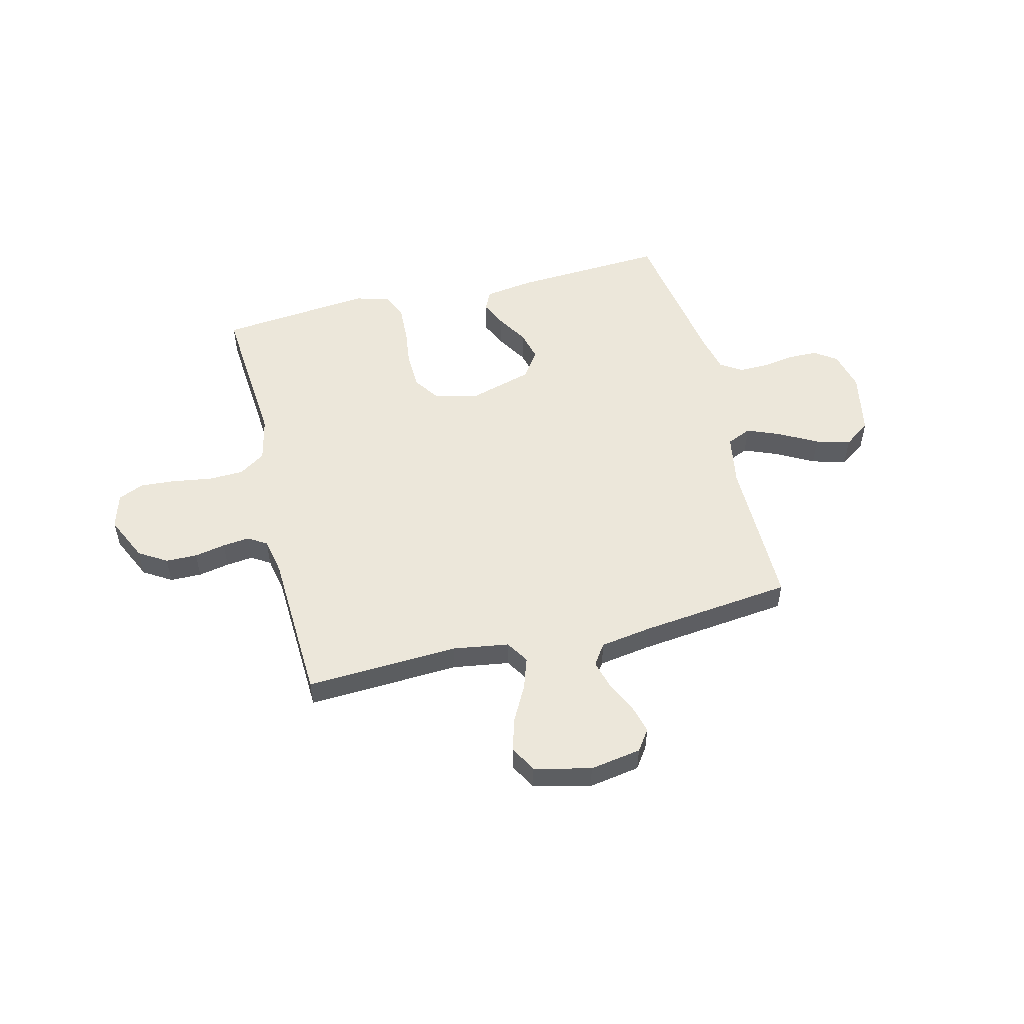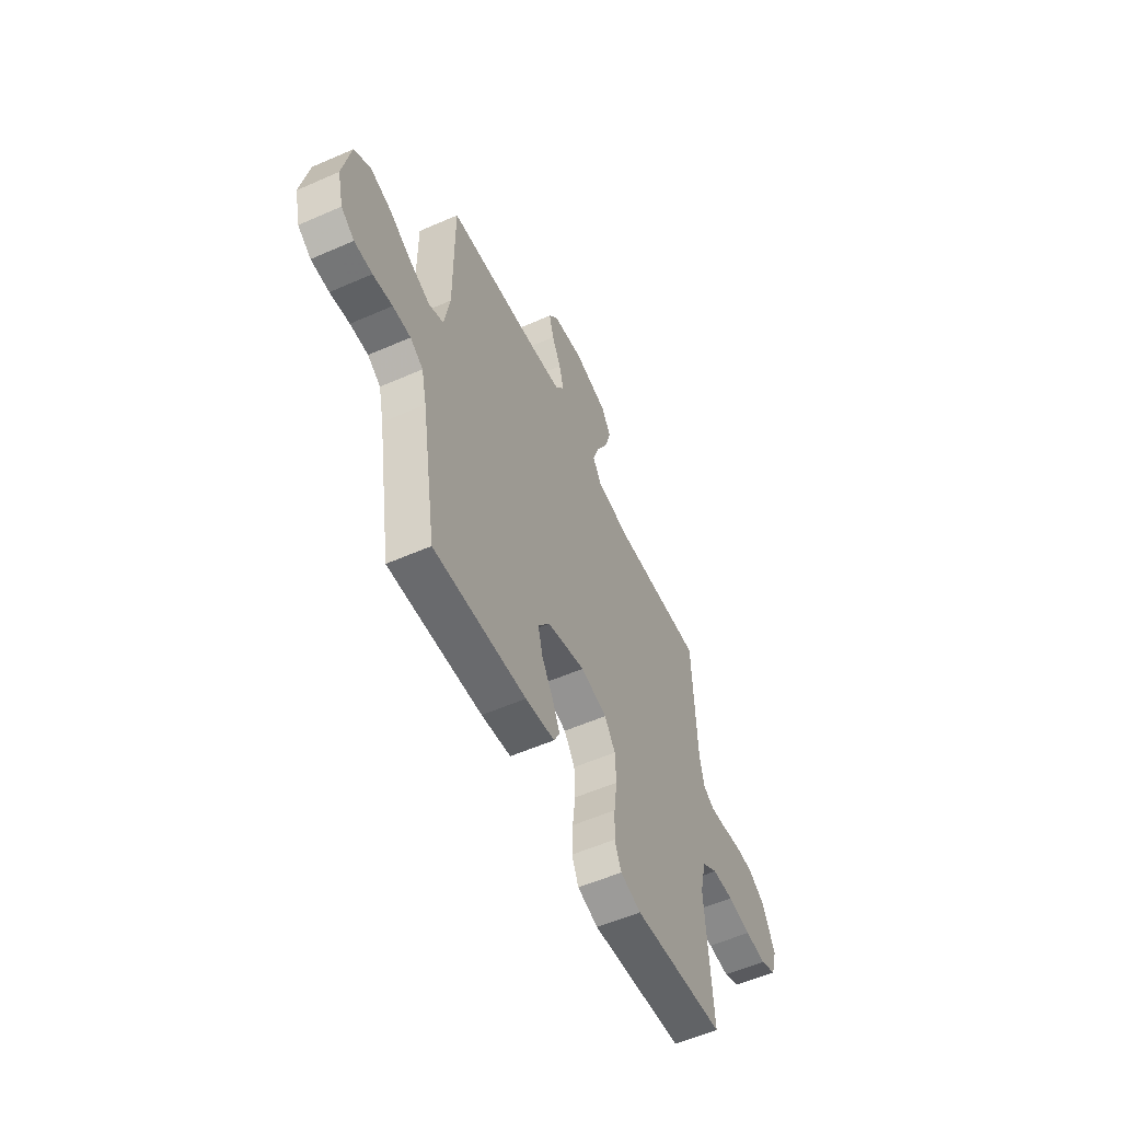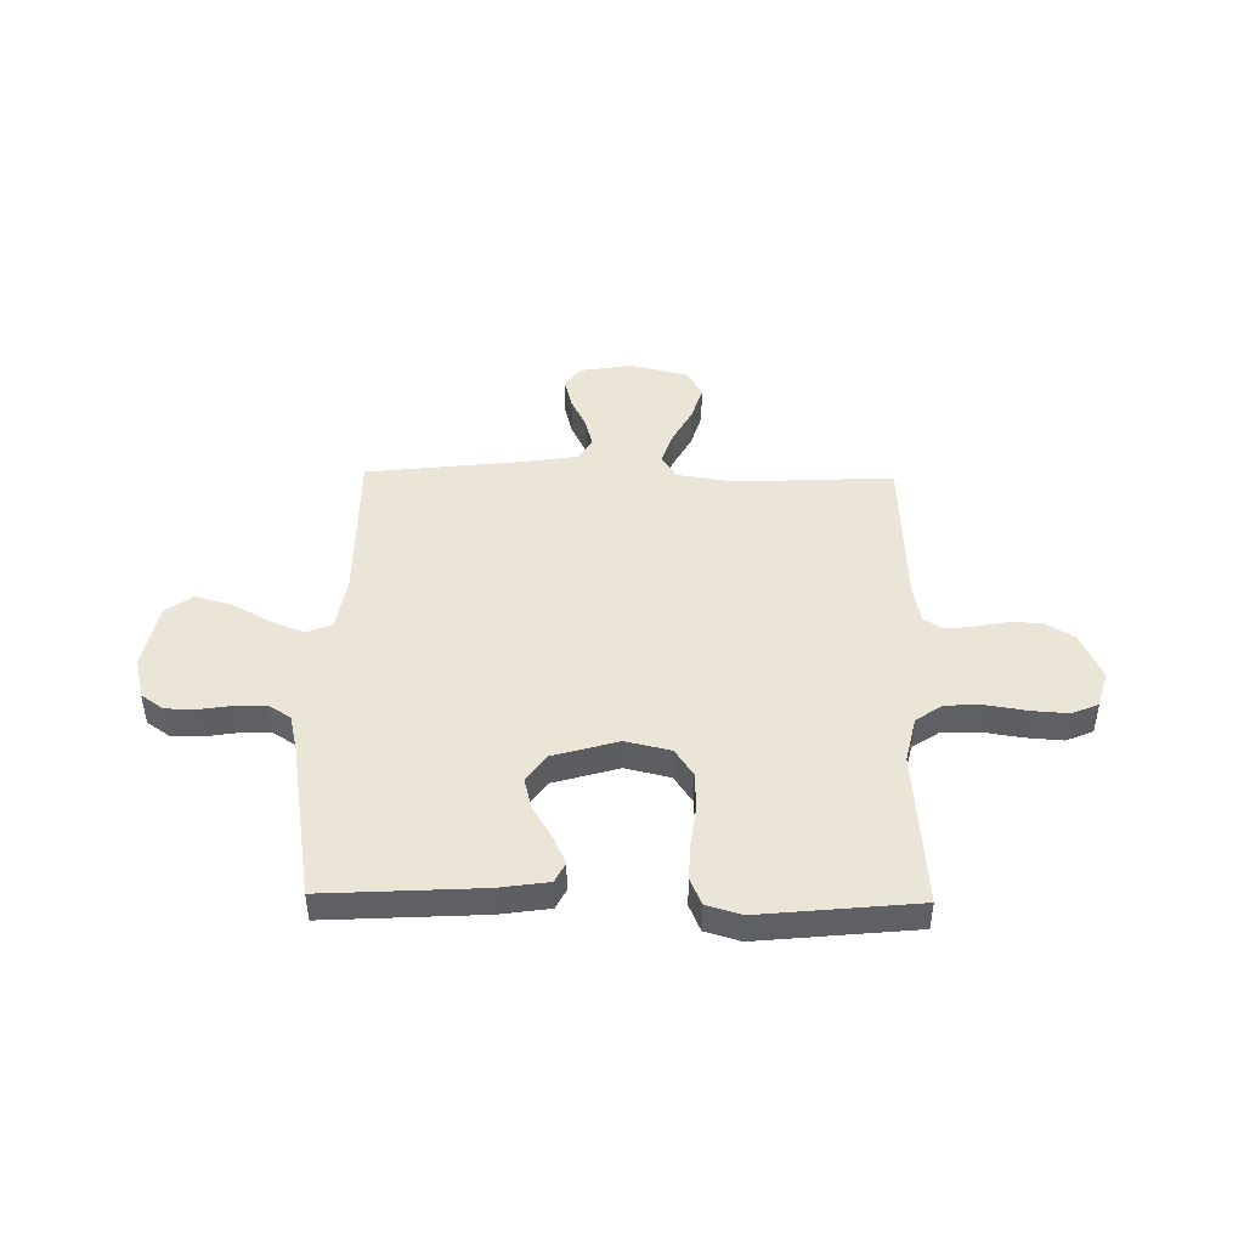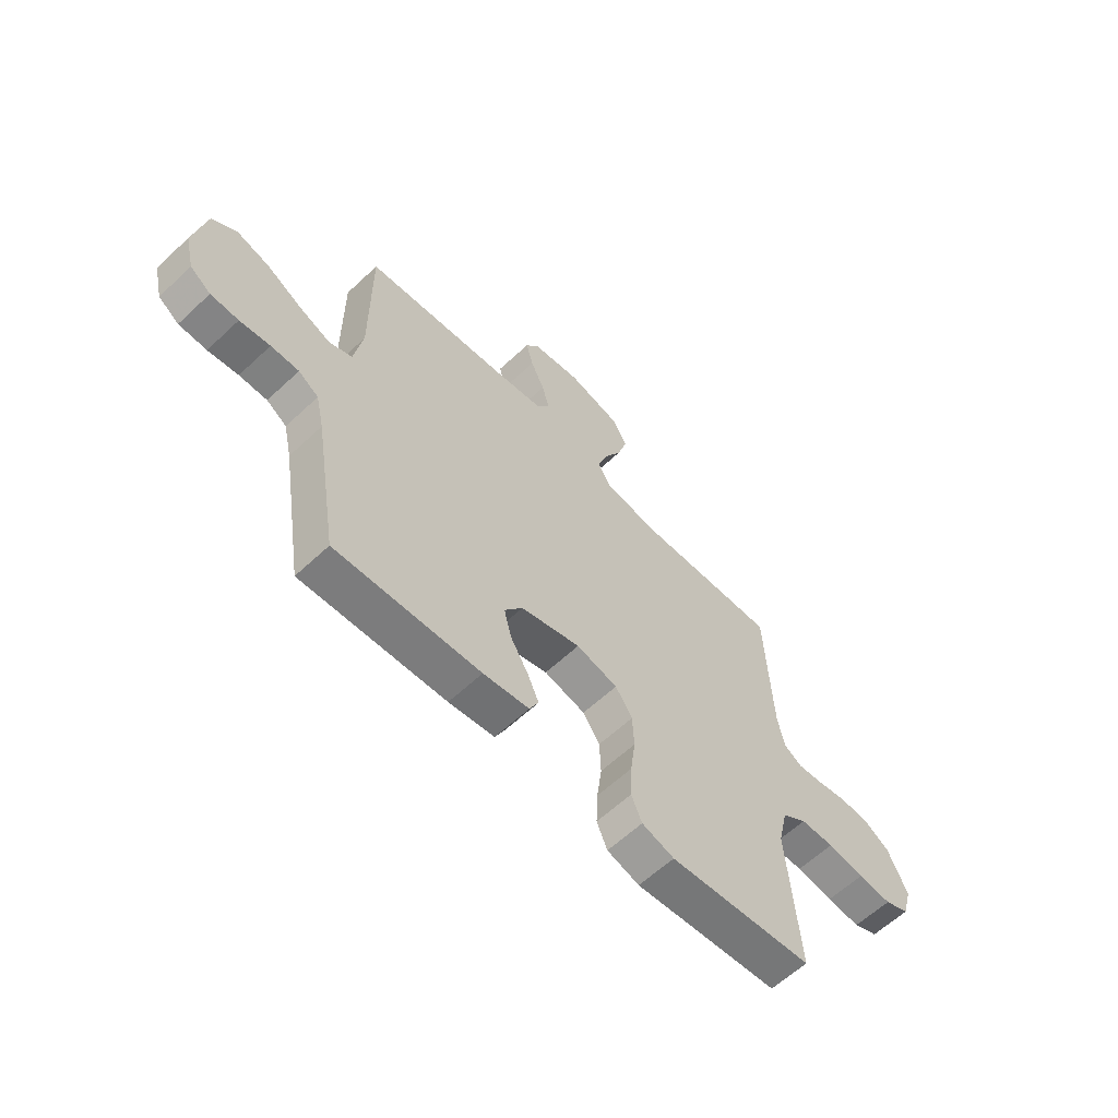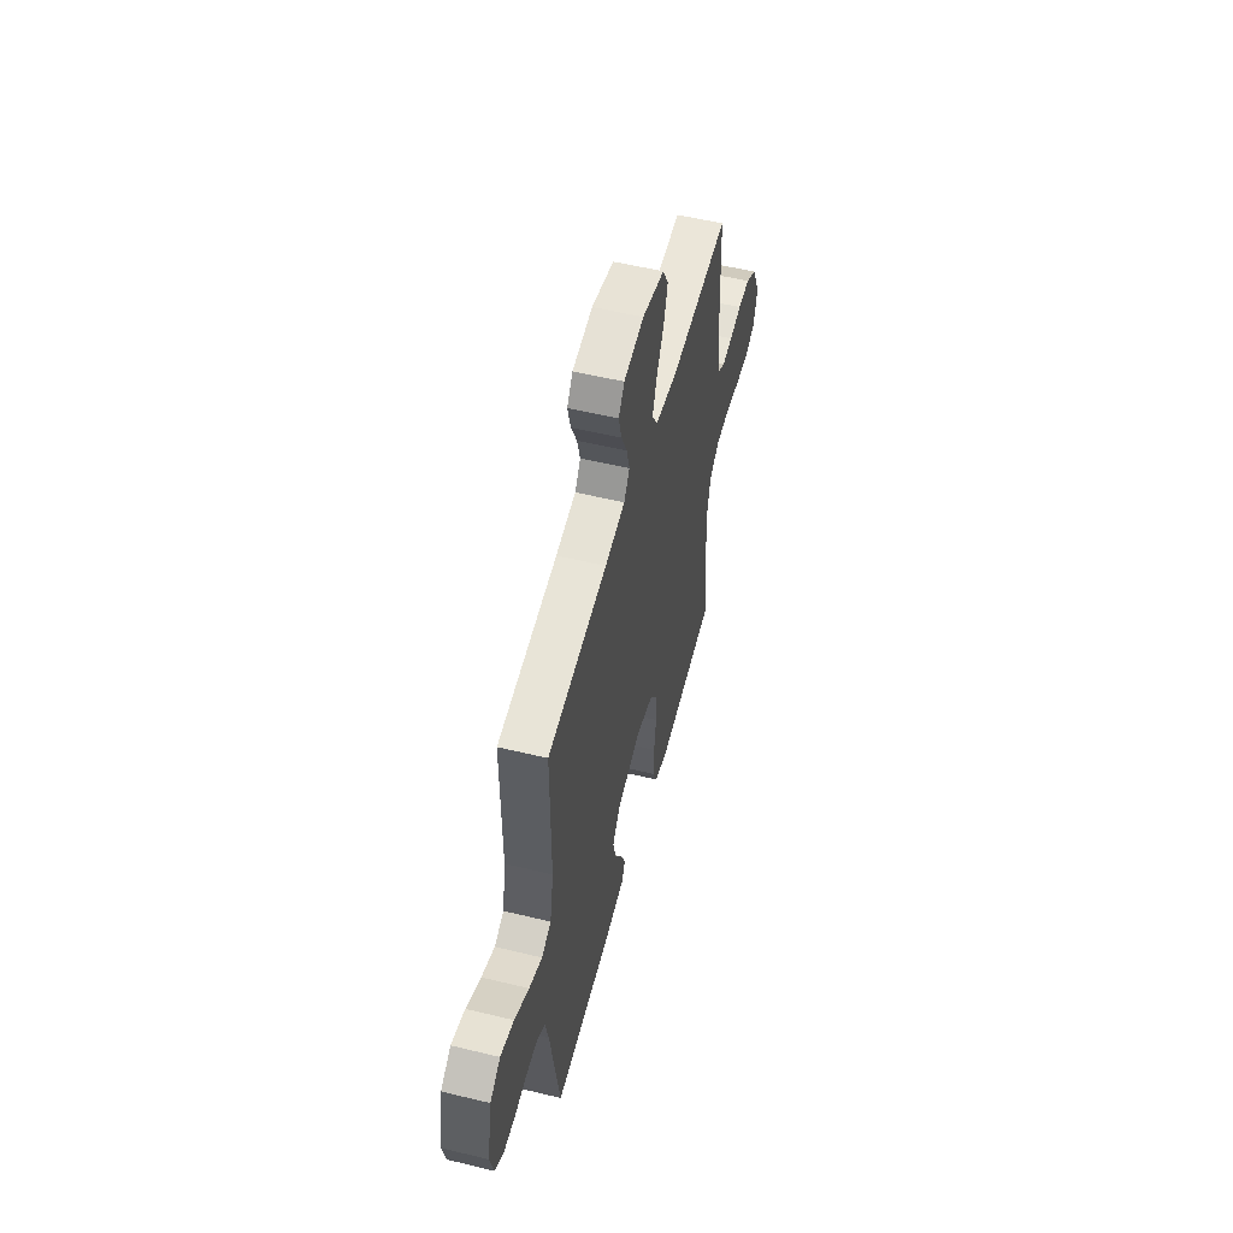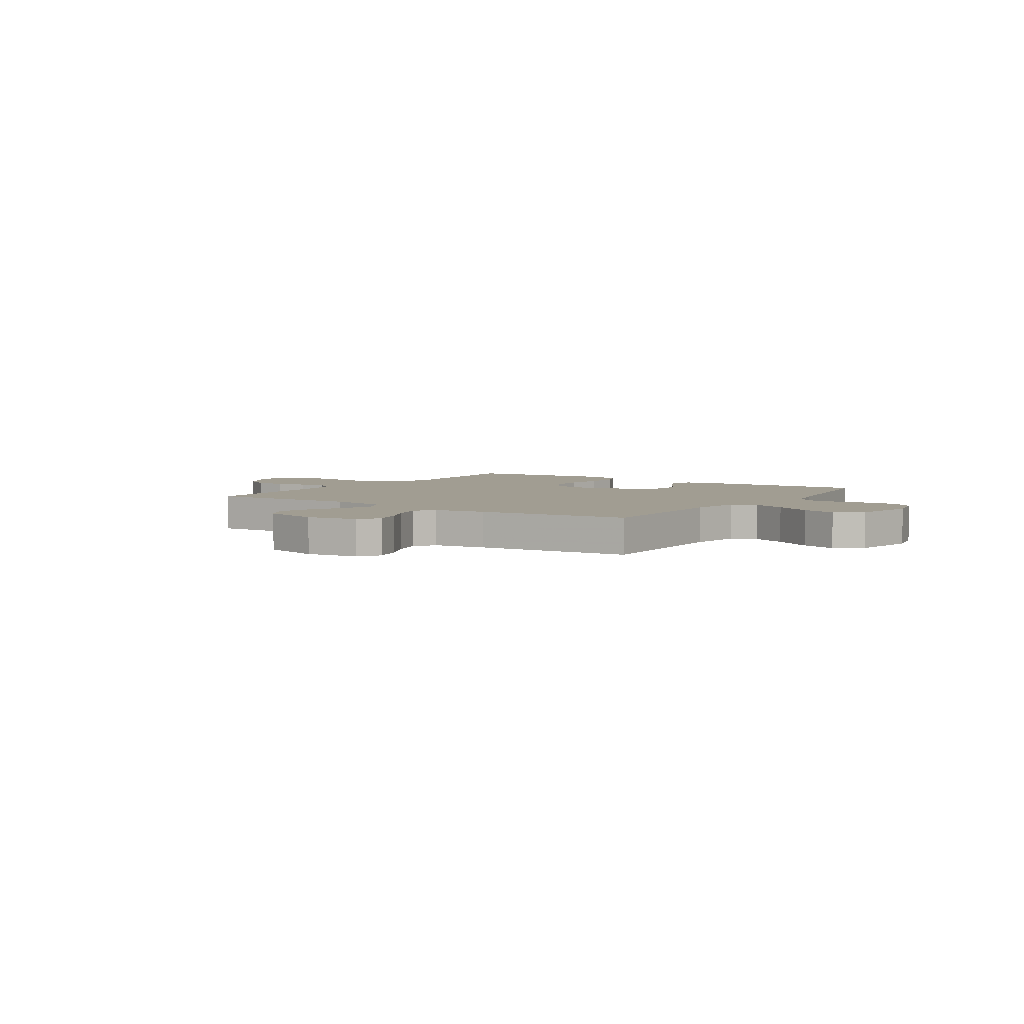
<metadata>
{"format":"obj","ext":"obj","renderer":"f3d","projection":"perspective","resolution":1024,"background":"white","views":[{"elev":52.6,"azim":-13.9,"up":"+Y"},{"elev":-55.8,"azim":114.7,"up":"+Z"},{"elev":45.8,"azim":-179.0,"up":"+Y"},{"elev":-60.9,"azim":133.7,"up":"+Z"},{"elev":54.0,"azim":104.5,"up":"+Z"},{"elev":4.6,"azim":34.1,"up":"+Y"}]}
</metadata>
<code>
v -0.5 0.07 -0.5
v -0.477 0.07 -0.2
v -0.497 0.07 -0.112
v -0.549 0.07 -0.077
v -0.619 0.07 -0.075
v -0.695 0.07 -0.087
v -0.765 0.07 -0.092
v -0.816 0.07 -0.07
v -0.836 0.07 0
v -0.795 0.07 0.089
v -0.74 0.07 0.123
v -0.678 0.07 0.124
v -0.617 0.07 0.112
v -0.564 0.07 0.106
v -0.527 0.07 0.129
v -0.513 0.07 0.2
v -0.5 0.07 0.5
v -0.2 0.07 0.485
v -0.09 0.07 0.502
v -0.062 0.07 0.547
v -0.083 0.07 0.609
v -0.12 0.07 0.678
v -0.14 0.07 0.744
v -0.111 0.07 0.796
v 0 0.07 0.823
v 0.101 0.07 0.806
v 0.13 0.07 0.765
v 0.115 0.07 0.708
v 0.086 0.07 0.647
v 0.071 0.07 0.591
v 0.099 0.07 0.55
v 0.2 0.07 0.534
v 0.5 0.07 0.5
v 0.499 0.07 0.2
v 0.517 0.07 0.098
v 0.565 0.07 0.077
v 0.631 0.07 0.104
v 0.704 0.07 0.144
v 0.772 0.07 0.163
v 0.824 0.07 0.126
v 0.849 0.07 0
v 0.83 0.07 -0.078
v 0.787 0.07 -0.108
v 0.729 0.07 -0.109
v 0.666 0.07 -0.099
v 0.608 0.07 -0.098
v 0.566 0.07 -0.125
v 0.549 0.07 -0.2
v 0.5 0.07 -0.5
v 0.2 0.07 -0.483
v 0.105 0.07 -0.469
v 0.086 0.07 -0.431
v 0.11 0.07 -0.378
v 0.147 0.07 -0.317
v 0.162 0.07 -0.257
v 0.124 0.07 -0.204
v 0 0.07 -0.168
v -0.086 0.07 -0.188
v -0.121 0.07 -0.24
v -0.124 0.07 -0.311
v -0.114 0.07 -0.388
v -0.111 0.07 -0.459
v -0.133 0.07 -0.51
v -0.2 0.07 -0.53
v -0.5 0 -0.5
v -0.477 0 -0.2
v -0.497 0 -0.112
v -0.549 0 -0.077
v -0.619 0 -0.075
v -0.695 0 -0.087
v -0.765 0 -0.092
v -0.816 0 -0.07
v -0.836 0 0
v -0.795 0 0.089
v -0.74 0 0.123
v -0.678 0 0.124
v -0.617 0 0.112
v -0.564 0 0.106
v -0.527 0 0.129
v -0.513 0 0.2
v -0.5 0 0.5
v -0.2 0 0.485
v -0.09 0 0.502
v -0.062 0 0.547
v -0.083 0 0.609
v -0.12 0 0.678
v -0.14 0 0.744
v -0.111 0 0.796
v 0 0 0.823
v 0.101 0 0.806
v 0.13 0 0.765
v 0.115 0 0.708
v 0.086 0 0.647
v 0.071 0 0.591
v 0.099 0 0.55
v 0.2 0 0.534
v 0.5 0 0.5
v 0.499 0 0.2
v 0.517 0 0.098
v 0.565 0 0.077
v 0.631 0 0.104
v 0.704 0 0.144
v 0.772 0 0.163
v 0.824 0 0.126
v 0.849 0 0
v 0.83 0 -0.078
v 0.787 0 -0.108
v 0.729 0 -0.109
v 0.666 0 -0.099
v 0.608 0 -0.098
v 0.566 0 -0.125
v 0.549 0 -0.2
v 0.5 0 -0.5
v 0.2 0 -0.483
v 0.105 0 -0.469
v 0.086 0 -0.431
v 0.11 0 -0.378
v 0.147 0 -0.317
v 0.162 0 -0.257
v 0.124 0 -0.204
v 0 0 -0.168
v -0.086 0 -0.188
v -0.121 0 -0.24
v -0.124 0 -0.311
v -0.114 0 -0.388
v -0.111 0 -0.459
v -0.133 0 -0.51
v -0.2 0 -0.53
f 63 64 1 2
f 60 61 62 63
f 59 60 63 2
f 58 59 2 3
f 57 58 3 4
f 51 52 53 54
f 49 50 51 54
f 48 49 54 55
f 47 48 55 56
f 42 43 44 45
f 42 45 46
f 41 42 46
f 40 41 46
f 37 38 39 40
f 36 37 40 46
f 35 36 46 47
f 32 33 34
f 31 32 34 35
f 26 27 28 29
f 26 29 30
f 25 26 30
f 24 25 30
f 21 22 23 24
f 20 21 24 30
f 19 20 30 31
f 16 17 18
f 15 16 18 19
f 10 11 12 13
f 10 13 14
f 9 10 14
f 8 9 14
f 5 6 7 8
f 5 8 14 15
f 35 47 56 57
f 35 57 4
f 15 19 31 35
f 4 5 15 35
f 66 65 128 127
f 127 126 125 124
f 66 127 124 123
f 67 66 123 122
f 68 67 122 121
f 118 117 116 115
f 118 115 114 113
f 119 118 113 112
f 120 119 112 111
f 109 108 107 106
f 110 109 106
f 110 106 105
f 110 105 104
f 104 103 102 101
f 110 104 101 100
f 111 110 100 99
f 98 97 96
f 99 98 96 95
f 93 92 91 90
f 94 93 90
f 94 90 89
f 94 89 88
f 88 87 86 85
f 94 88 85 84
f 95 94 84 83
f 82 81 80
f 83 82 80 79
f 77 76 75 74
f 78 77 74
f 78 74 73
f 78 73 72
f 72 71 70 69
f 79 78 72 69
f 121 120 111 99
f 68 121 99
f 99 95 83 79
f 99 79 69 68
f 1 65 66 2
f 2 66 67 3
f 3 67 68 4
f 4 68 69 5
f 5 69 70 6
f 6 70 71 7
f 7 71 72 8
f 8 72 73 9
f 9 73 74 10
f 10 74 75 11
f 11 75 76 12
f 12 76 77 13
f 13 77 78 14
f 14 78 79 15
f 15 79 80 16
f 16 80 81 17
f 17 81 82 18
f 18 82 83 19
f 19 83 84 20
f 20 84 85 21
f 21 85 86 22
f 22 86 87 23
f 23 87 88 24
f 24 88 89 25
f 25 89 90 26
f 26 90 91 27
f 27 91 92 28
f 28 92 93 29
f 29 93 94 30
f 30 94 95 31
f 31 95 96 32
f 32 96 97 33
f 33 97 98 34
f 34 98 99 35
f 35 99 100 36
f 36 100 101 37
f 37 101 102 38
f 38 102 103 39
f 39 103 104 40
f 40 104 105 41
f 41 105 106 42
f 42 106 107 43
f 43 107 108 44
f 44 108 109 45
f 45 109 110 46
f 46 110 111 47
f 47 111 112 48
f 48 112 113 49
f 49 113 114 50
f 50 114 115 51
f 51 115 116 52
f 52 116 117 53
f 53 117 118 54
f 54 118 119 55
f 55 119 120 56
f 56 120 121 57
f 57 121 122 58
f 58 122 123 59
f 59 123 124 60
f 60 124 125 61
f 61 125 126 62
f 62 126 127 63
f 63 127 128 64
f 64 128 65 1

</code>
